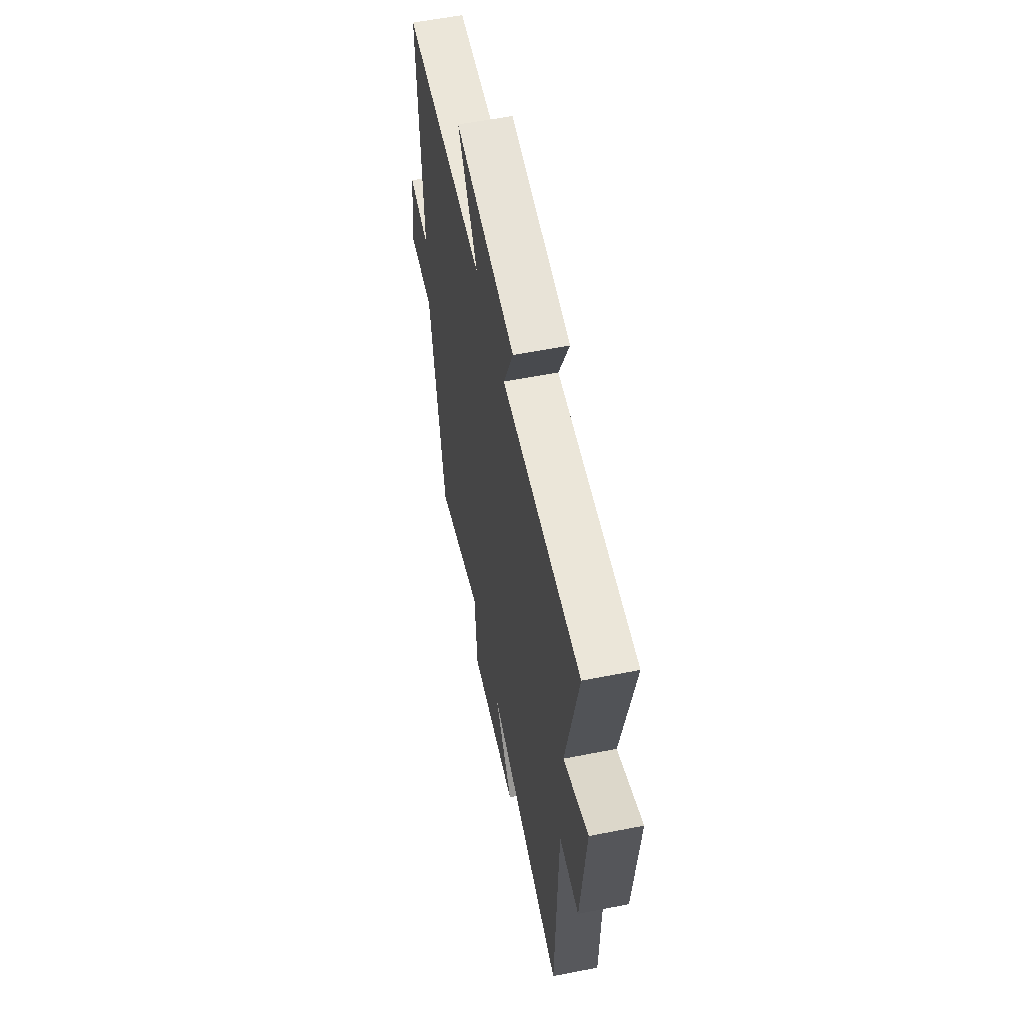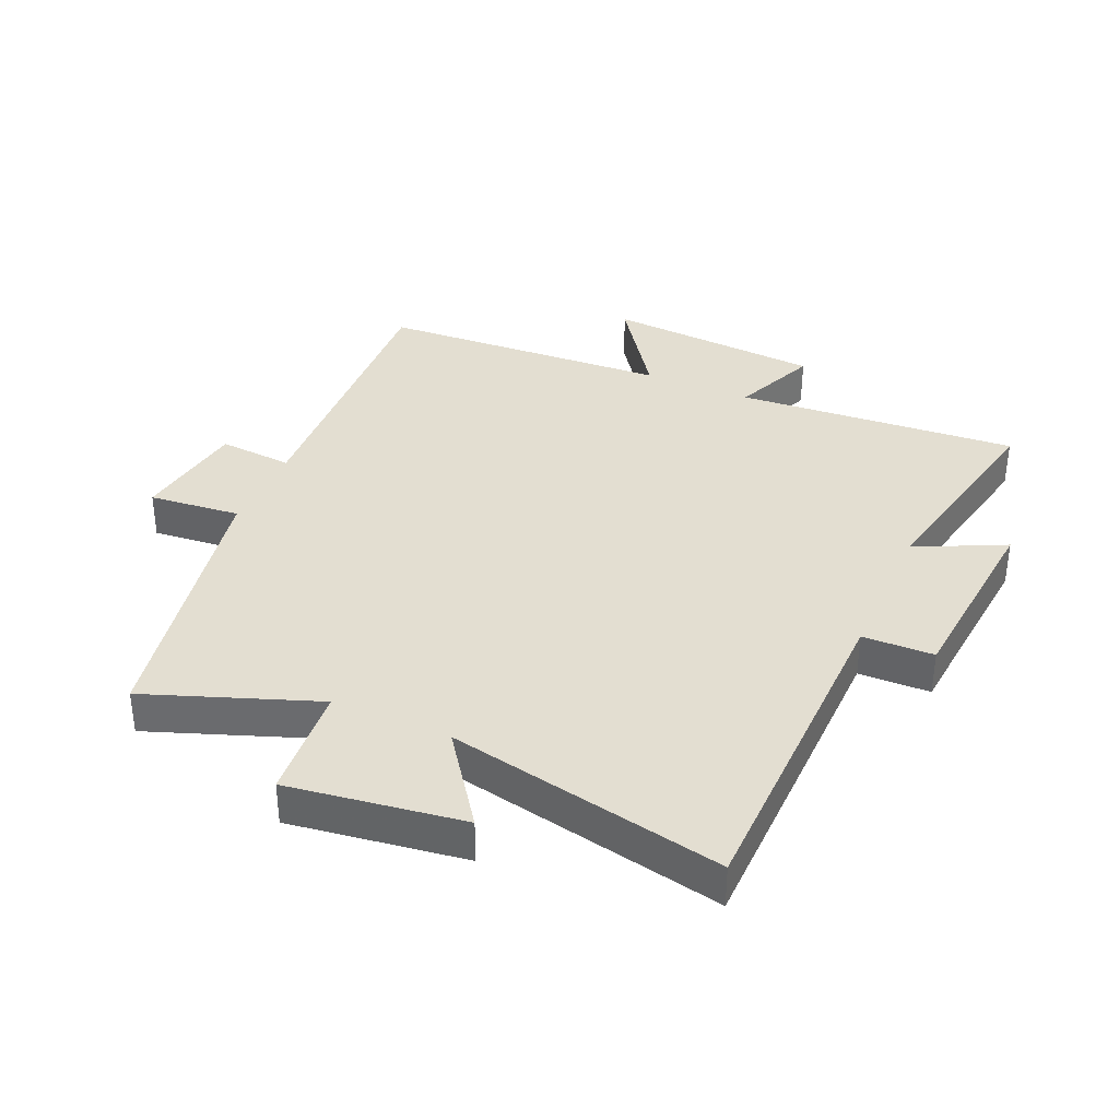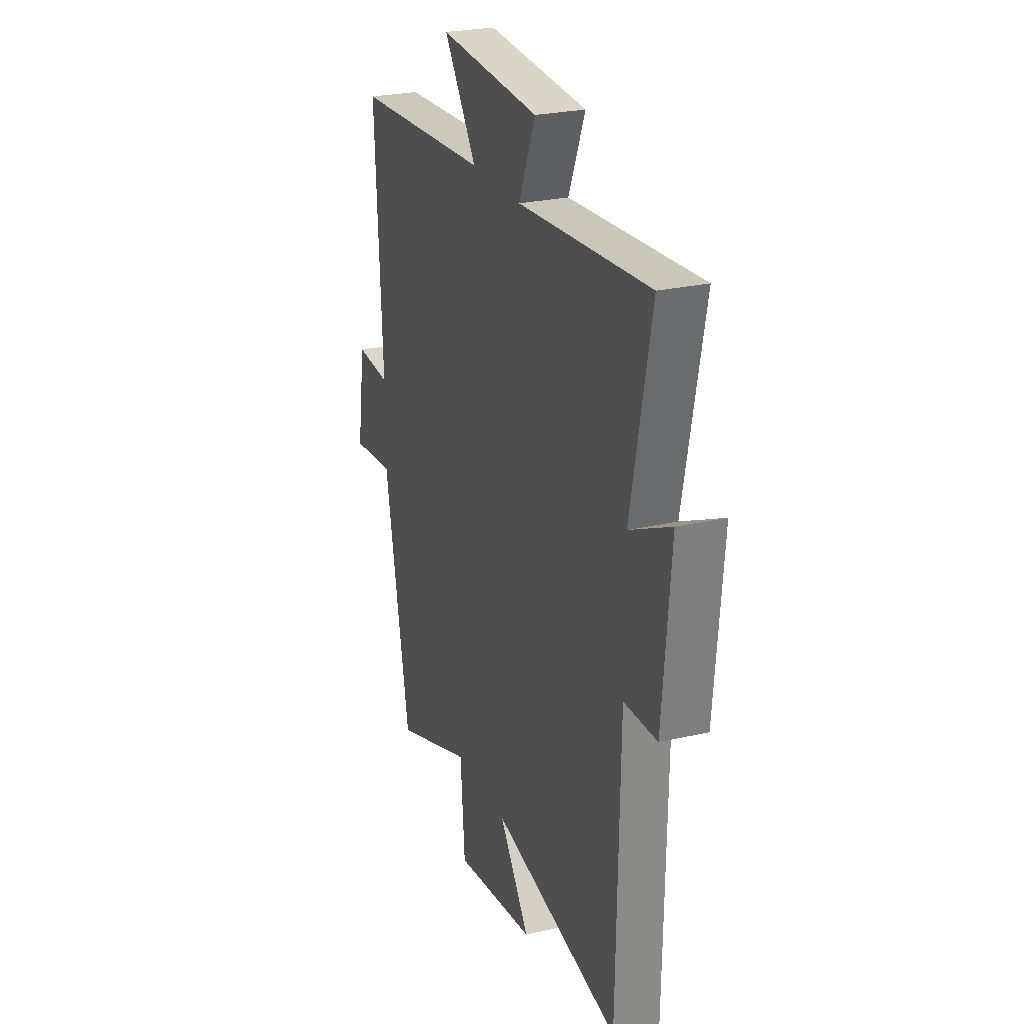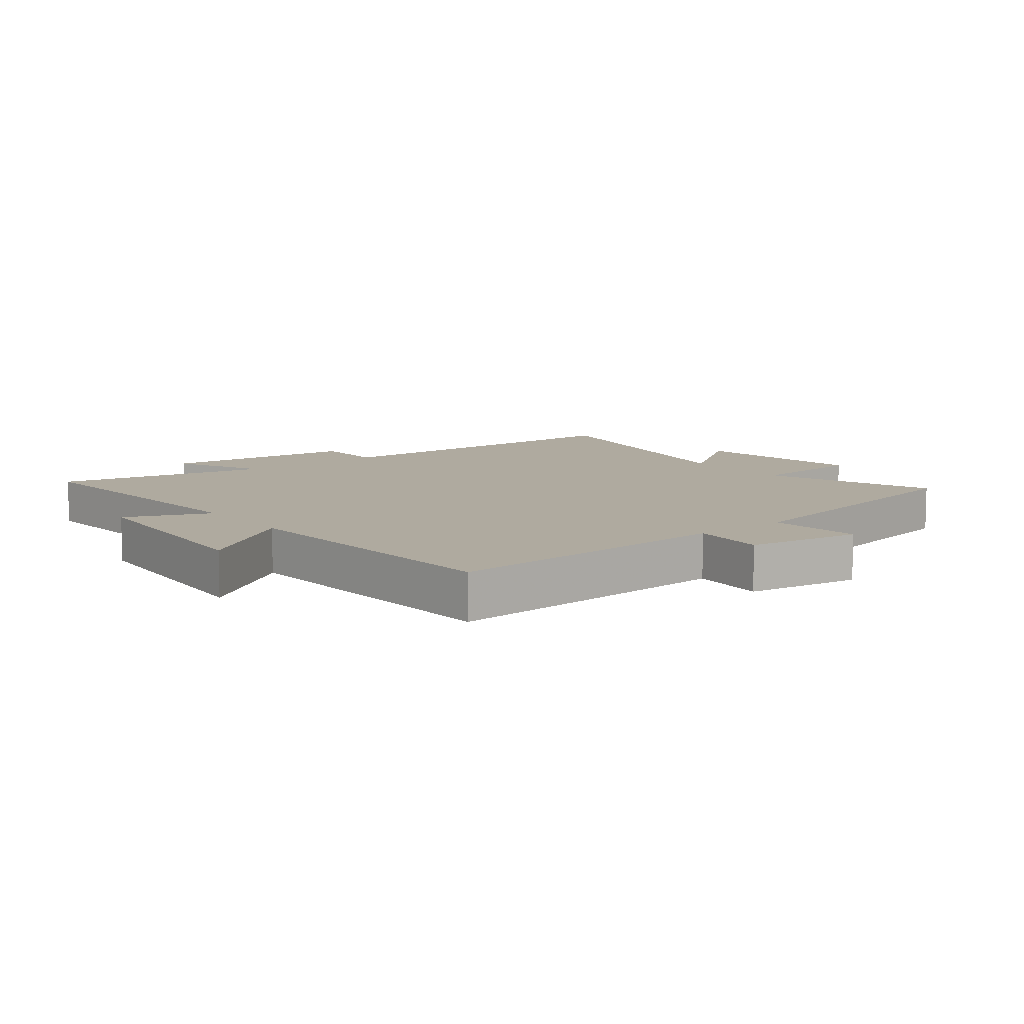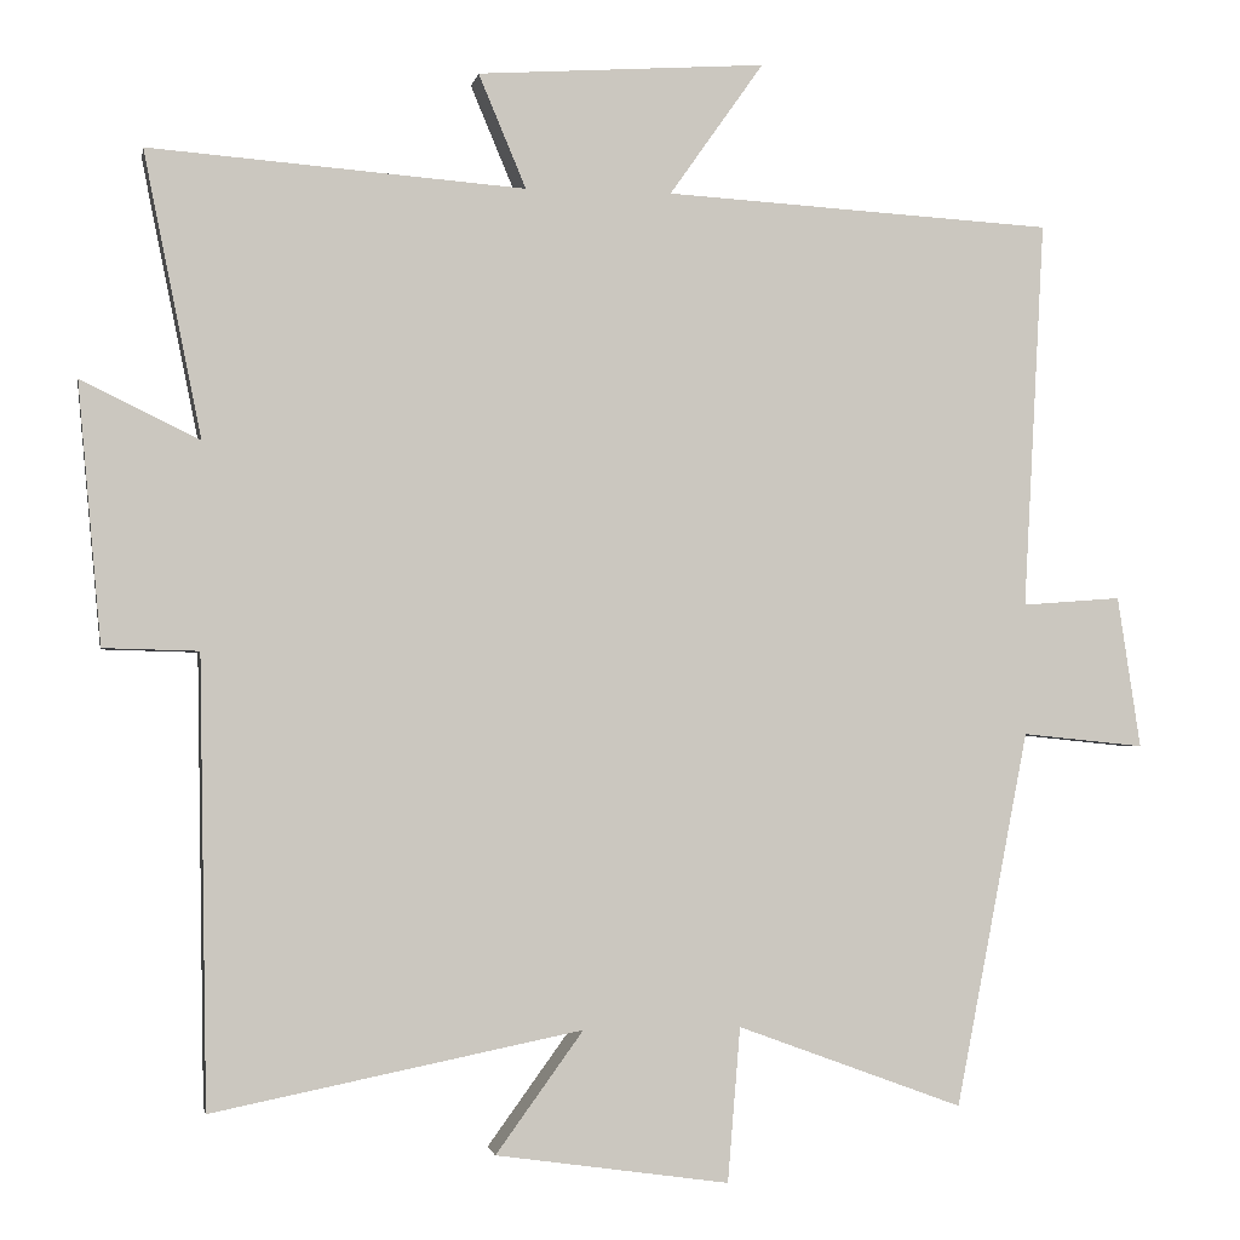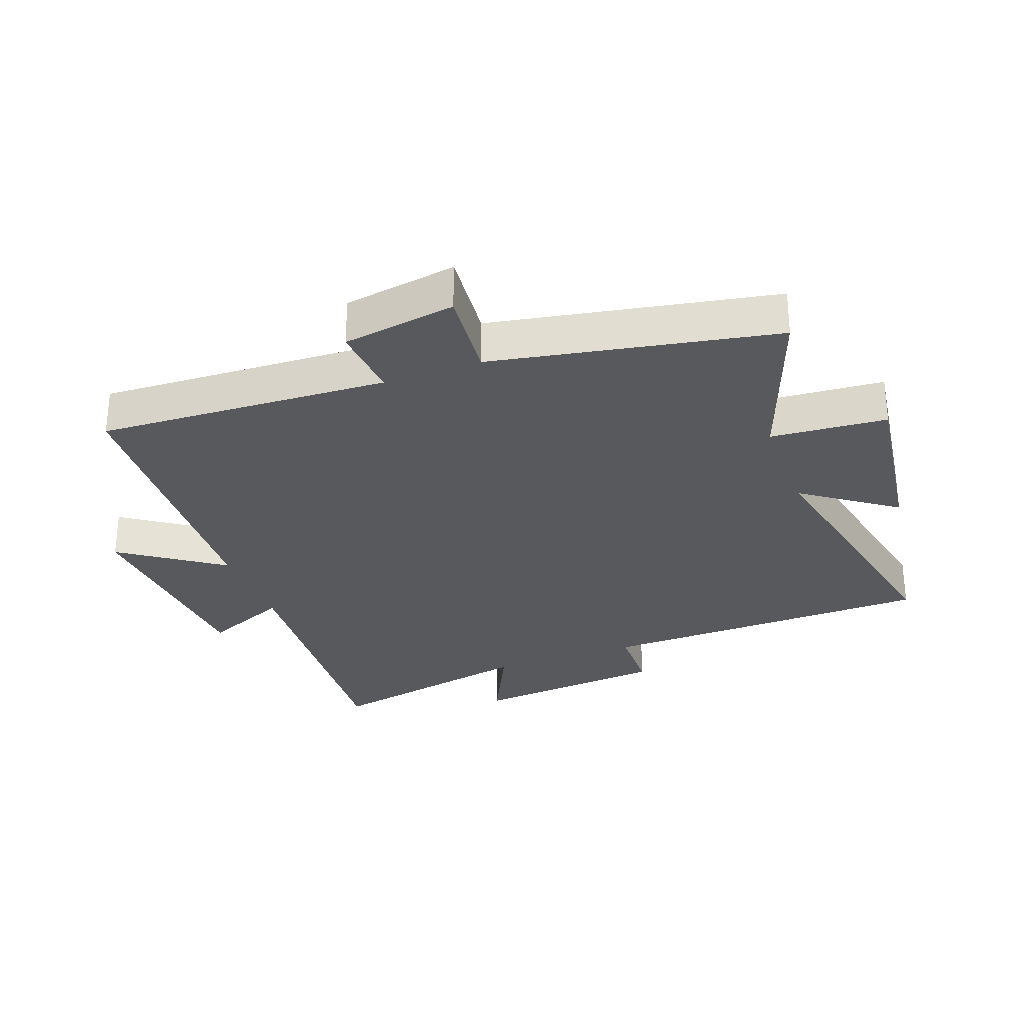
<metadata>
{"format":"obj","ext":"obj","renderer":"f3d","projection":"perspective","resolution":1024,"background":"white","views":[{"elev":58.2,"azim":-101.5,"up":"+Z"},{"elev":36.2,"azim":-156.2,"up":"+Y"},{"elev":25.5,"azim":-110.5,"up":"+Z"},{"elev":9.5,"azim":52.0,"up":"+Y"},{"elev":-2.0,"azim":-10.4,"up":"+Z"},{"elev":-29.6,"azim":110.6,"up":"+Y"}]}
</metadata>
<code>
v -0.569 0.07 0.534
v -0.118 0.07 0.5
v -0.175 0.07 0.636
v 0.171 0.07 0.66
v 0.058 0.07 0.5
v 0.525 0.07 0.473
v 0.5 0.07 0.008
v 0.619 0.07 0.017
v 0.647 0.07 -0.165
v 0.5 0.07 -0.15
v 0.413 0.07 -0.6
v 0.142 0.07 -0.5
v 0.127 0.07 -0.685
v -0.153 0.07 -0.645
v -0.048 0.07 -0.5
v -0.491 0.07 -0.589
v -0.5 0.07 -0.053
v -0.614 0.07 -0.05
v -0.642 0.07 0.262
v -0.5 0.07 0.193
v -0.569 0 0.534
v -0.118 0 0.5
v -0.175 0 0.636
v 0.171 0 0.66
v 0.058 0 0.5
v 0.525 0 0.473
v 0.5 0 0.008
v 0.619 0 0.017
v 0.647 0 -0.165
v 0.5 0 -0.15
v 0.413 0 -0.6
v 0.142 0 -0.5
v 0.127 0 -0.685
v -0.153 0 -0.645
v -0.048 0 -0.5
v -0.491 0 -0.589
v -0.5 0 -0.053
v -0.614 0 -0.05
v -0.642 0 0.262
v -0.5 0 0.193
f 17 18 19 20
f 15 16 17 20
f 15 20 1 2
f 12 13 14 15
f 12 15 2
f 10 11 12 2
f 7 8 9 10
f 7 10 2 3
f 5 6 7
f 5 7 3
f 3 4 5
f 40 39 38 37
f 40 37 36 35
f 22 21 40 35
f 35 34 33 32
f 22 35 32
f 22 32 31 30
f 30 29 28 27
f 23 22 30 27
f 27 26 25
f 23 27 25
f 25 24 23
f 1 21 22 2
f 2 22 23 3
f 3 23 24 4
f 4 24 25 5
f 5 25 26 6
f 6 26 27 7
f 7 27 28 8
f 8 28 29 9
f 9 29 30 10
f 10 30 31 11
f 11 31 32 12
f 12 32 33 13
f 13 33 34 14
f 14 34 35 15
f 15 35 36 16
f 16 36 37 17
f 17 37 38 18
f 18 38 39 19
f 19 39 40 20
f 20 40 21 1

</code>
